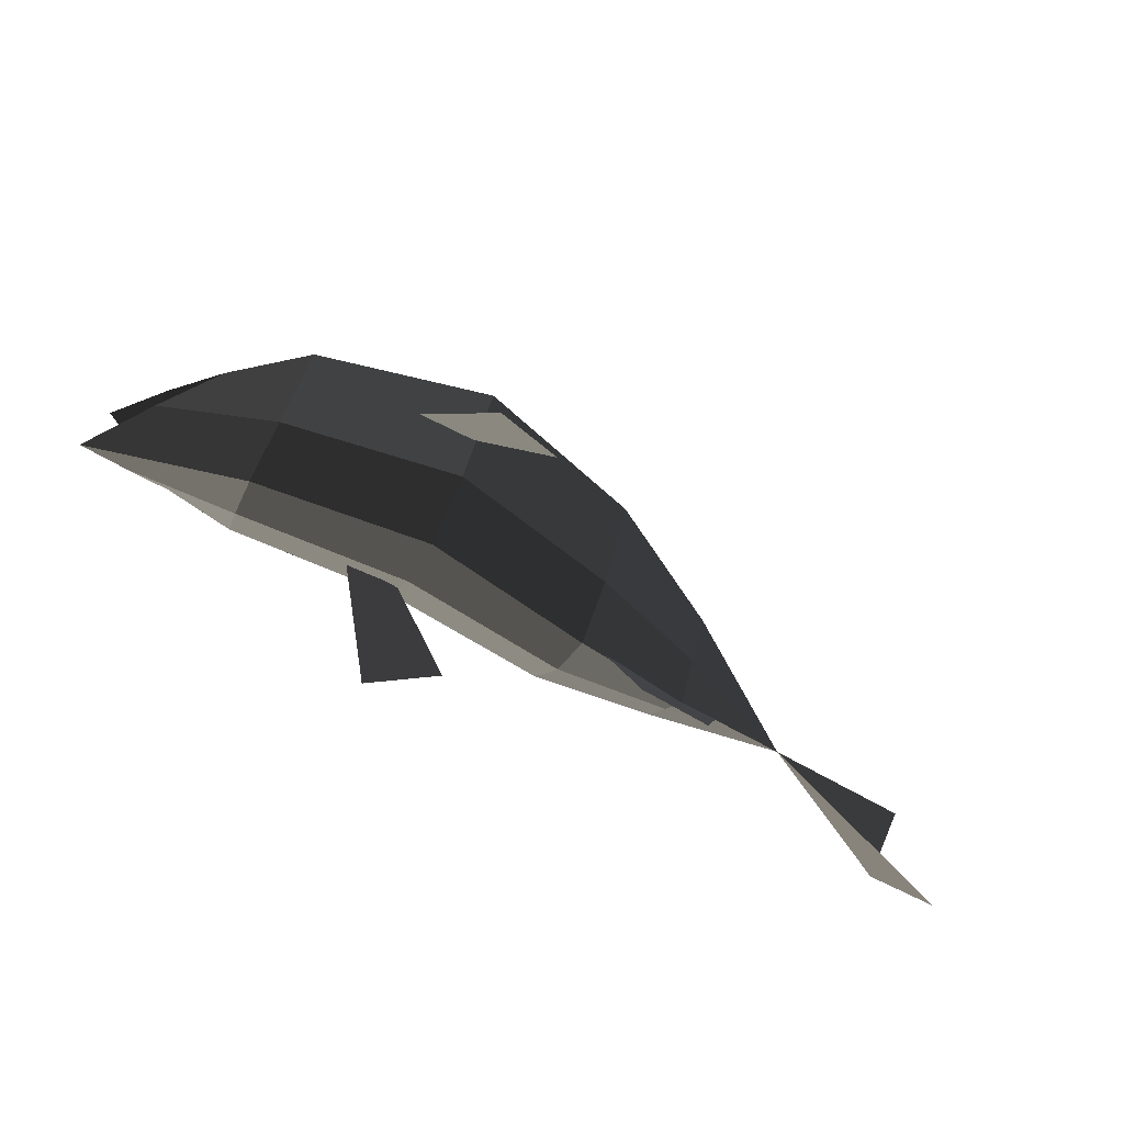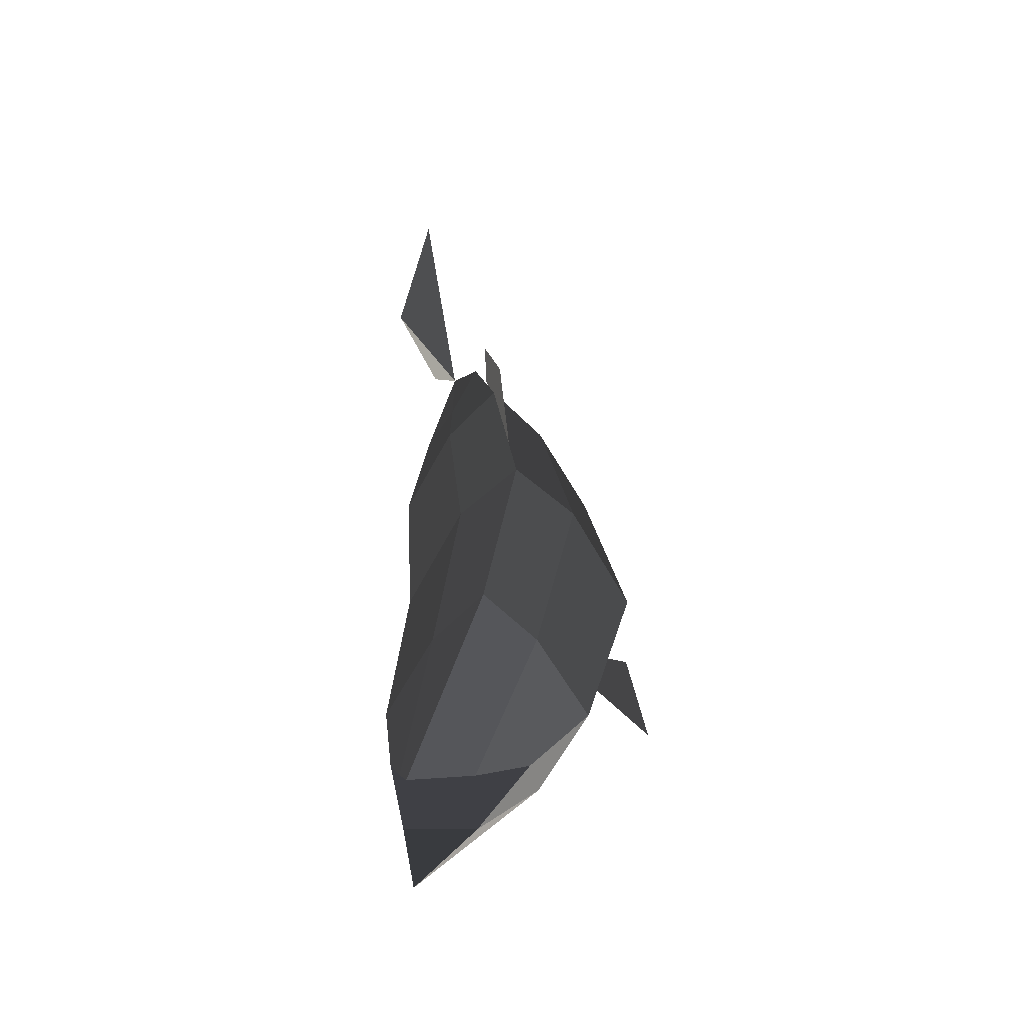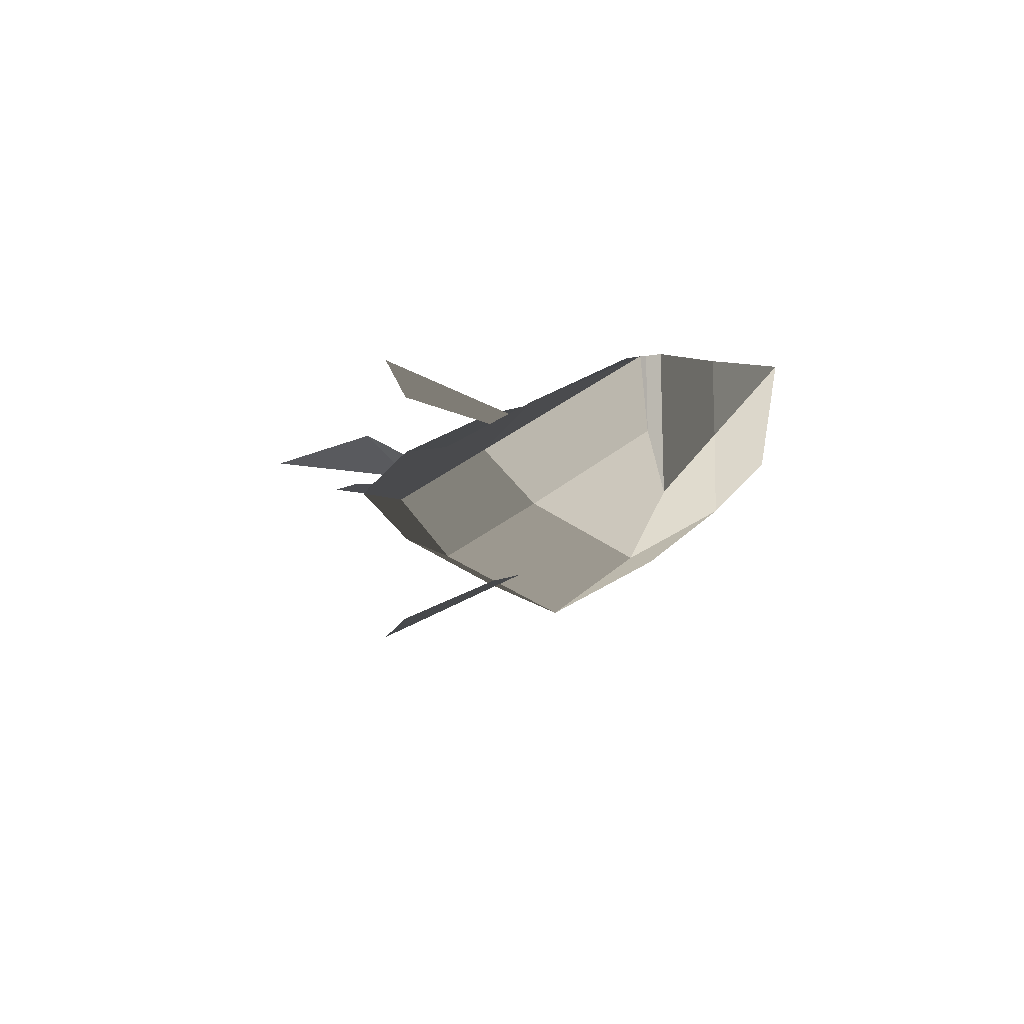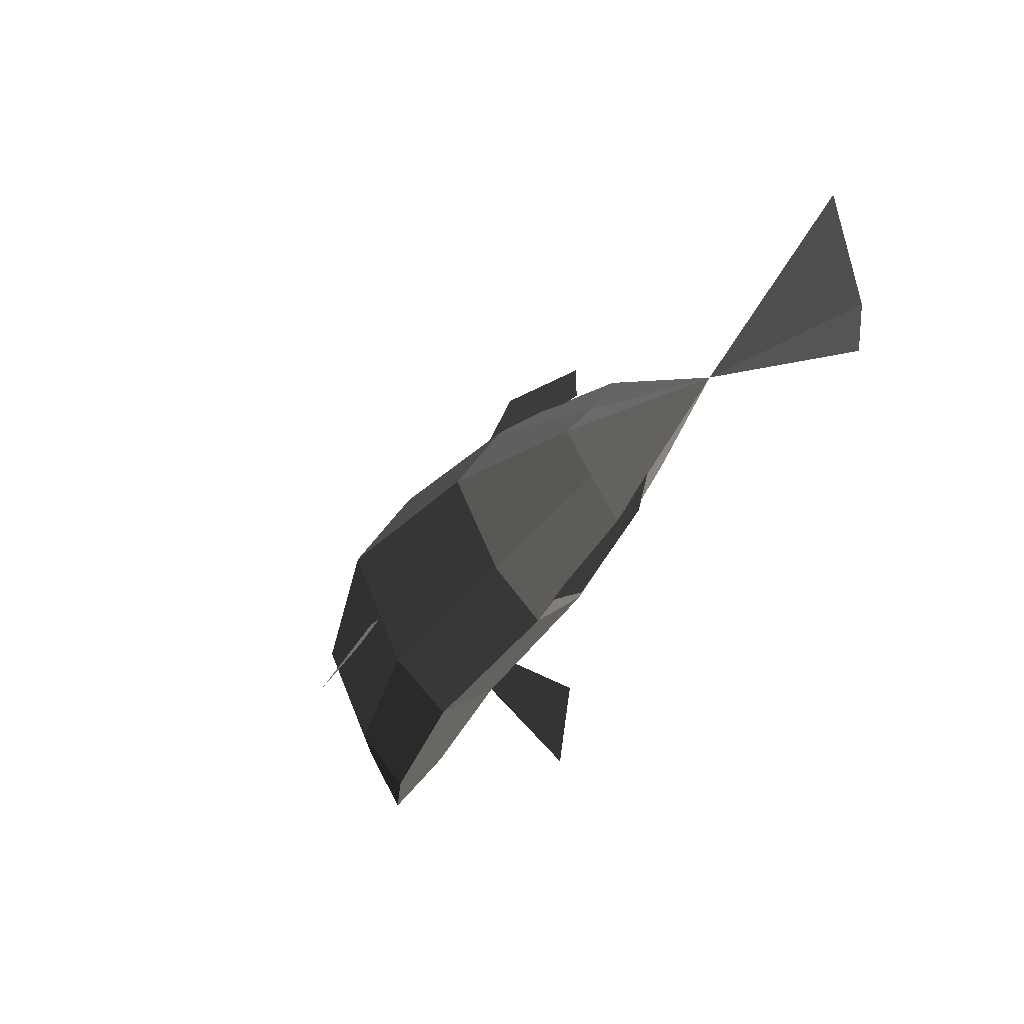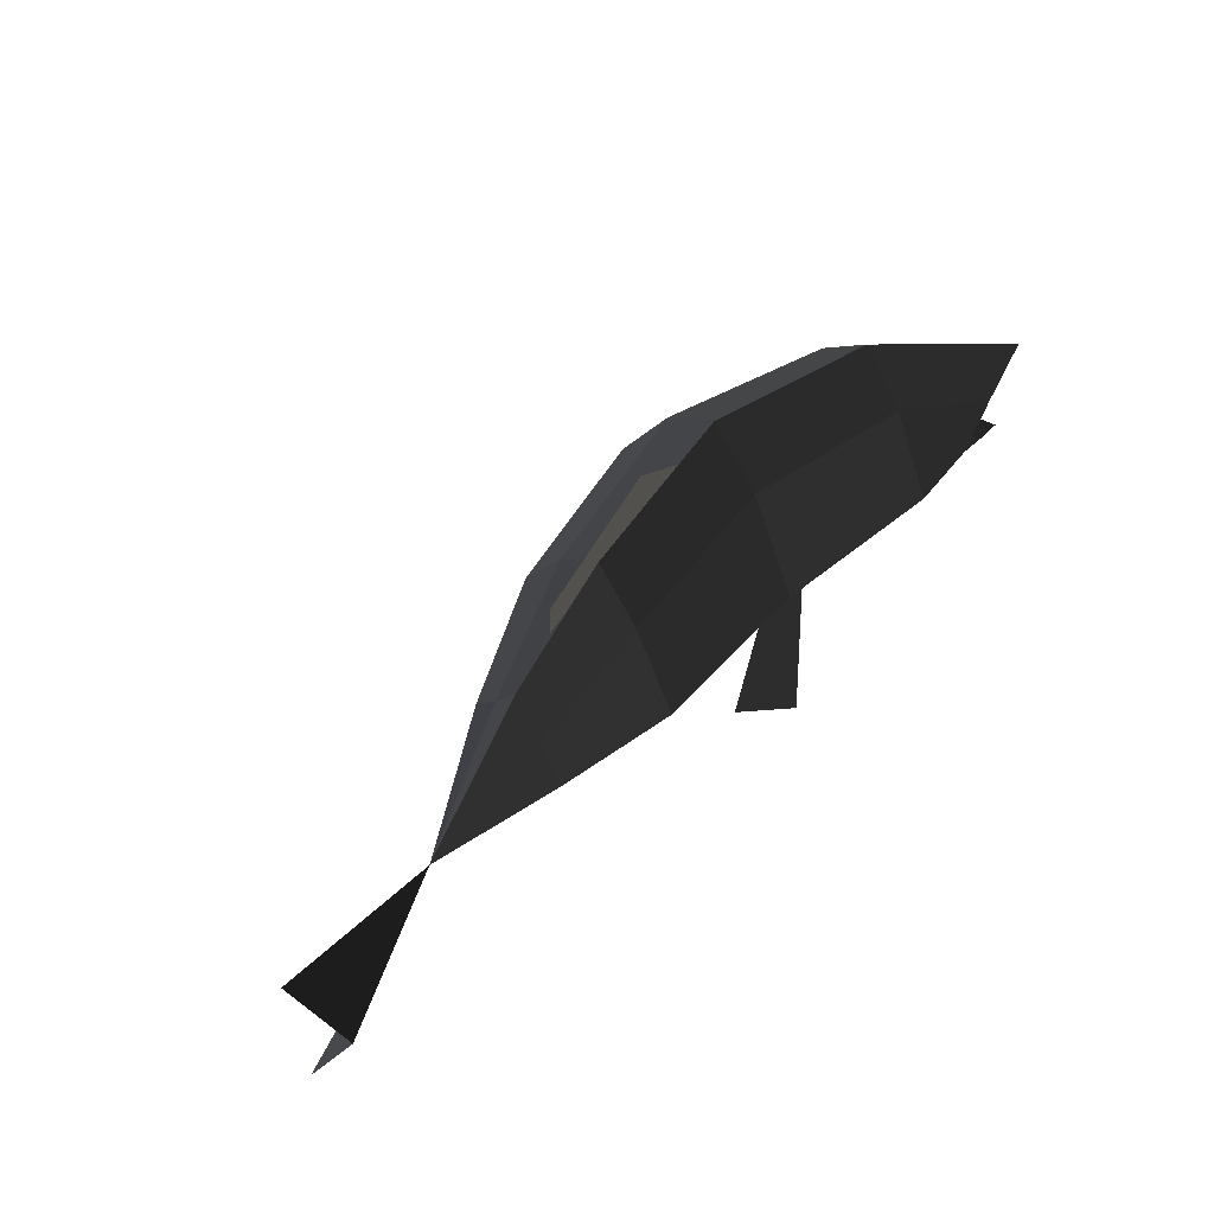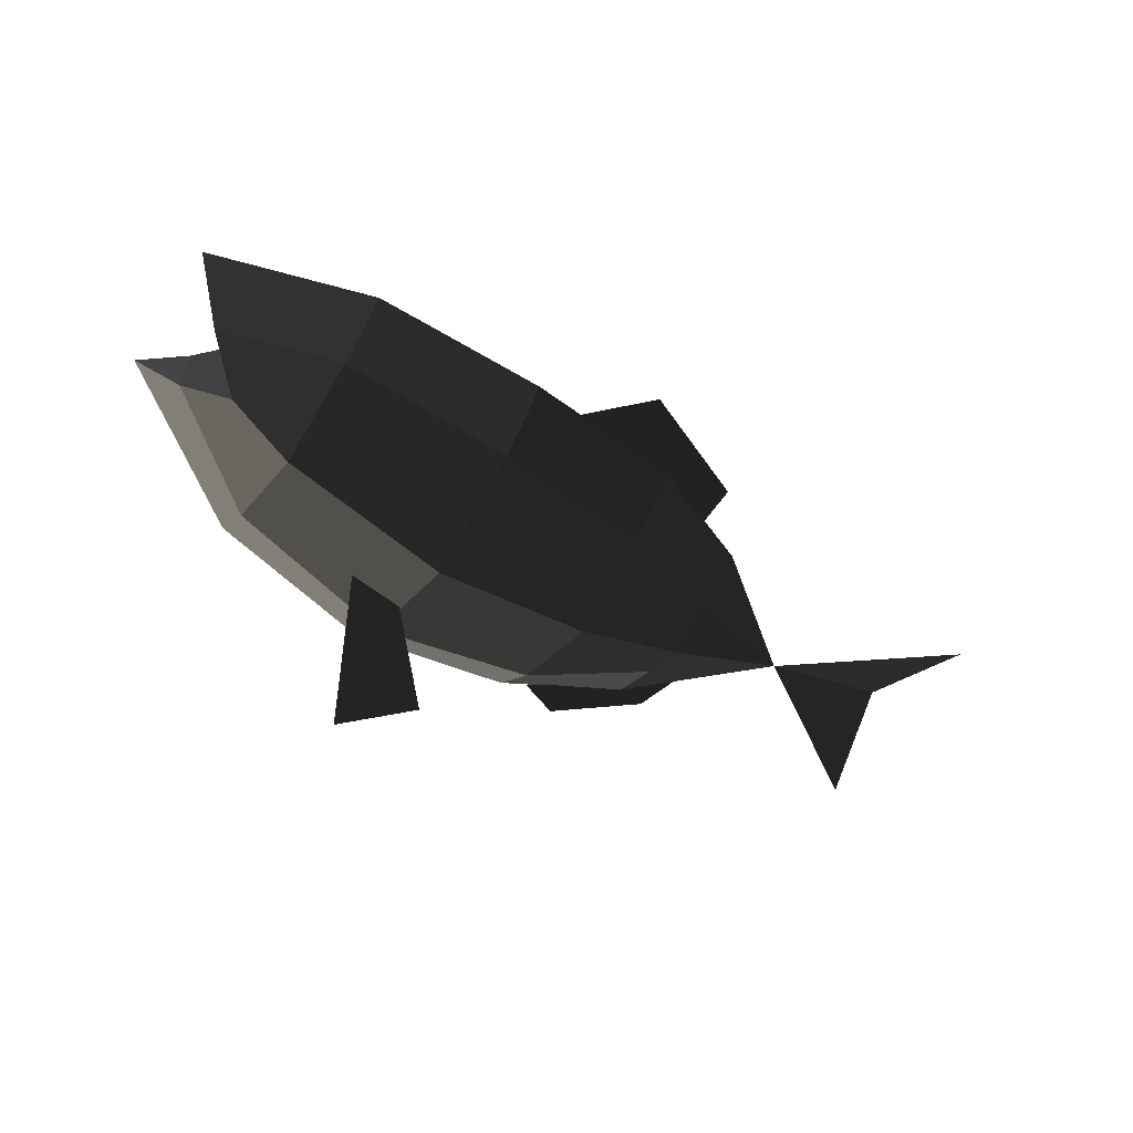
<metadata>
{"format":"obj","ext":"obj","renderer":"f3d","projection":"perspective","resolution":1024,"background":"white","views":[{"elev":-72.8,"azim":152.8,"up":"+Y"},{"elev":36.9,"azim":91.2,"up":"+Y"},{"elev":-7.1,"azim":65.9,"up":"+Z"},{"elev":-41.9,"azim":-117.3,"up":"+Y"},{"elev":60.0,"azim":-43.5,"up":"+Y"},{"elev":-58.8,"azim":145.7,"up":"+Z"}]}
</metadata>
<code>
v -1.006 0.1533 0.2837
v -1.006 0.3466 0.1879
v -1.476 -0.0046 0.298
v -1.476 -0.0046 0.298
v -1.006 -0.0057 0.38
v -1.006 -0.0057 0.38
v -1.006 -0.1818 0.2786
v -1.006 -0.1818 0.2786
v -1.006 -0.3566 0.1772
v -1.006 -0.3566 0.1772
v -1.006 -0.1789 0.0811
v -1.006 -0.1789 0.0811
v -1.006 0.0002 -0.0149
v -1.006 0.0002 -0.0149
v -1.006 0.1564 0.0862
v -1.006 0.1564 0.0862
v -1.006 0.3466 0.1879
v -1.006 0.3466 0.1879
v -0.5807 0.337 -0.0709
v -0.5807 0.5262 0.103
v -1.006 0.0002 -0.0149
v -0.5807 0.0038 -0.247
v -1.006 -0.1789 0.0811
v -0.5807 -0.3547 -0.0814
v -1.006 -0.3566 0.1772
v -0.5807 -0.5336 0.0869
v -1.006 -0.1818 0.2786
v -0.5807 -0.36 0.2606
v -1.006 -0.0057 0.38
v -0.5807 -0.0067 0.437
v -1.006 0.1533 0.2837
v -0.5807 0.3317 0.2711
v -1.006 0.3466 0.1879
v -0.5807 0.5262 0.103
v -0 0.593 0.009
v -0 0.3983 0.2036
v -0 -0.006 0.3949
v -0.5807 -0.0067 0.437
v -0 -0.4242 0.1911
v -0.5807 -0.36 0.2606
v -0 -0.5973 -0.0091
v -0.5807 -0.5336 0.0869
v -0 -0.4182 -0.2039
v -0.5807 -0.3547 -0.0814
v -0 0.006 -0.3949
v -0.5807 0.0038 -0.247
v -0 0.4043 -0.1914
v -0.5807 0.337 -0.0709
v -0 0.593 0.009
v -0.5807 0.5262 0.103
v 0.5986 0.337 -0.0709
v 0.5986 0.5262 0.103
v -0 0.006 -0.3949
v 0.5986 0.0038 -0.247
v -0 -0.4182 -0.2039
v 0.5986 -0.3547 -0.0814
v -0 -0.5973 -0.0091
v 0.5986 -0.5336 0.0869
v -0 -0.4242 0.1911
v 0.5986 -0.36 0.2606
v -0 -0.006 0.3949
v 0.5986 -0.0067 0.437
v -0 0.3983 0.2036
v 0.5986 0.3319 0.2711
v -0 0.593 0.009
v 0.5986 0.5262 0.103
v 1.15 0.2388 0.3241
v 0.9923 0.1008 0.3608
v 0.9923 0.1044 0.1193
v 0.9923 0.1044 0.1193
v 0.5986 0.5262 0.103
v 0.5986 0.337 -0.0709
v 0.5986 0.0038 -0.247
v 0.8395 0.0007 -0.0525
v 0.8395 -0.0062 0.4045
v 0.9923 0.1008 0.3608
v 0.5986 -0.0067 0.437
v 0.5986 0.3319 0.2711
v 0.9923 -0.1432 0.3571
v 0.5986 -0.36 0.2606
v 0.8395 0.0007 -0.0525
v 0.9923 -0.1396 0.1156
v 1.15 -0.2484 0.3166
v 1.15 -0.2484 0.3166
v 0.5986 -0.5336 0.0869
v 0.5986 -0.36 0.2606
v 0.9923 -0.1396 0.1156
v 0.5986 -0.3547 -0.0814
v 0.8395 0.0007 -0.0525
v 0.5986 0.0038 -0.247
v 0.8395 -0.0061 0.4045
v 0.9923 0.1009 0.3608
v 0.5986 -0.0066 0.4371
v 0.5986 0.3319 0.2711
v -0 -0.006 0.395
v -0 0.3981 0.2036
v -0 0.5929 0.009
v 0.5986 0.5261 0.103
v 1.15 0.2387 0.3241
v 0.9923 0.1009 0.3608
v 0.5986 0.3371 -0.0709
v 0.9923 0.1045 0.1193
v 0.5986 0.0038 -0.2471
v 0.8395 0.0008 -0.0524
v -0 0.4041 -0.1914
v -0 0.006 -0.395
v 0.5986 0.5261 0.103
v -0 0.5929 0.009
v -0.2332 -0.4892 -0.4149
v 0.0016 -0.6533 -0.4989
v 0.0101 -0.2455 -0.2868
v 0.2067 -0.231 -0.2808
v 0.0101 -0.2498 0.283
v 0.2067 -0.2352 0.2773
v -0.2332 -0.4954 0.4074
v 0.0016 -0.6608 0.4889
v -1.116 -0.3819 0.201
v -1.164 -0.2386 0.2162
v -0.8233 -0.5627 0.1312
v -0.6702 -0.4969 0.1005
v -0.8157 0.5709 0.1428
v -0.8161 0.4274 0.1406
v -0.3812 0.7575 0.0748
v -0.1821 0.5726 0.0379
v -2.01 -0.0151 0.5662
v -2.11 -0.4071 0.4243
v -1.476 -0.0047 0.298
v -1.476 -0.0047 0.298
v -2.11 0.381 0.4362
v -2.11 0.381 0.4362
g Group_001
f 1 2 3
f 1 3 5
f 5 3 7
f 7 3 9
f 9 3 11
f 11 3 13
f 13 3 15
f 15 3 17
f 15 17 20 19
f 15 19 22 21
f 21 22 24 23
f 23 24 26 25
f 25 26 28 27
f 27 28 30 29
f 29 30 32 31
f 31 32 34 33
f 34 32 36 35
f 36 32 38 37
f 37 38 40 39
f 39 40 42 41
f 41 42 44 43
f 43 44 46 45
f 45 46 48 47
f 47 48 50 49
f 47 49 52 51
f 47 51 54 53
f 53 54 56 55
f 55 56 58 57
f 57 58 60 59
f 59 60 62 61
f 61 62 64 63
f 63 64 66 65
f 66 64 68 67
f 67 68 69
f 67 69 72 71
f 72 69 74 73
f 74 69 76 75
f 75 76 78 77
f 75 77 80 79
f 75 79 82 81
f 82 79 83
f 83 79 86 85
f 83 85 88 87
f 87 88 90 89
g Group_002
f 91 92 94 93
f 93 94 96 95
f 96 94 98 97
f 98 94 100 99
f 98 99 102 101
f 101 102 104 103
f 101 103 106 105
f 101 105 108 107
g Group_003
f 109 110 112 111
g Group_004
f 113 114 116 115
g Group_005
f 117 118 120 119
g Group_006
f 121 122 124 123
g Group_007
f 125 126 127
f 125 127 129

</code>
